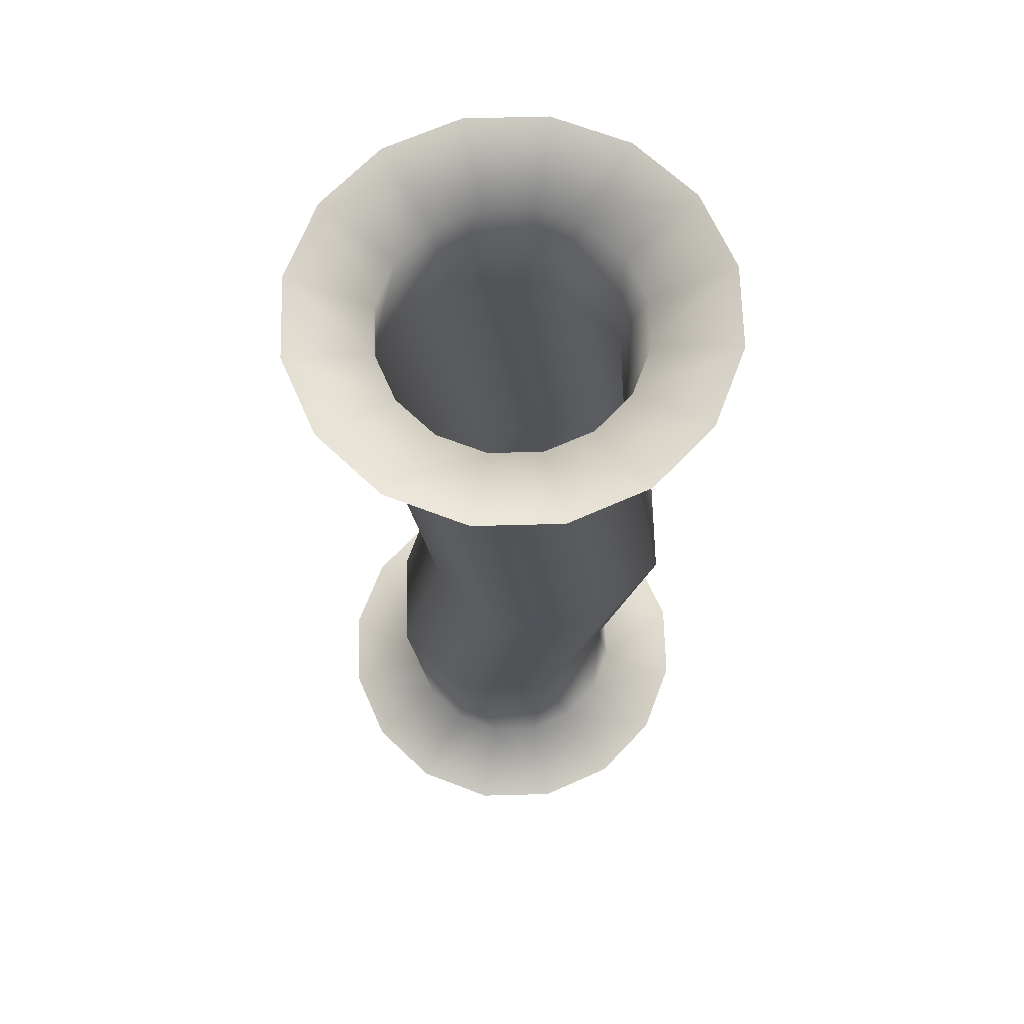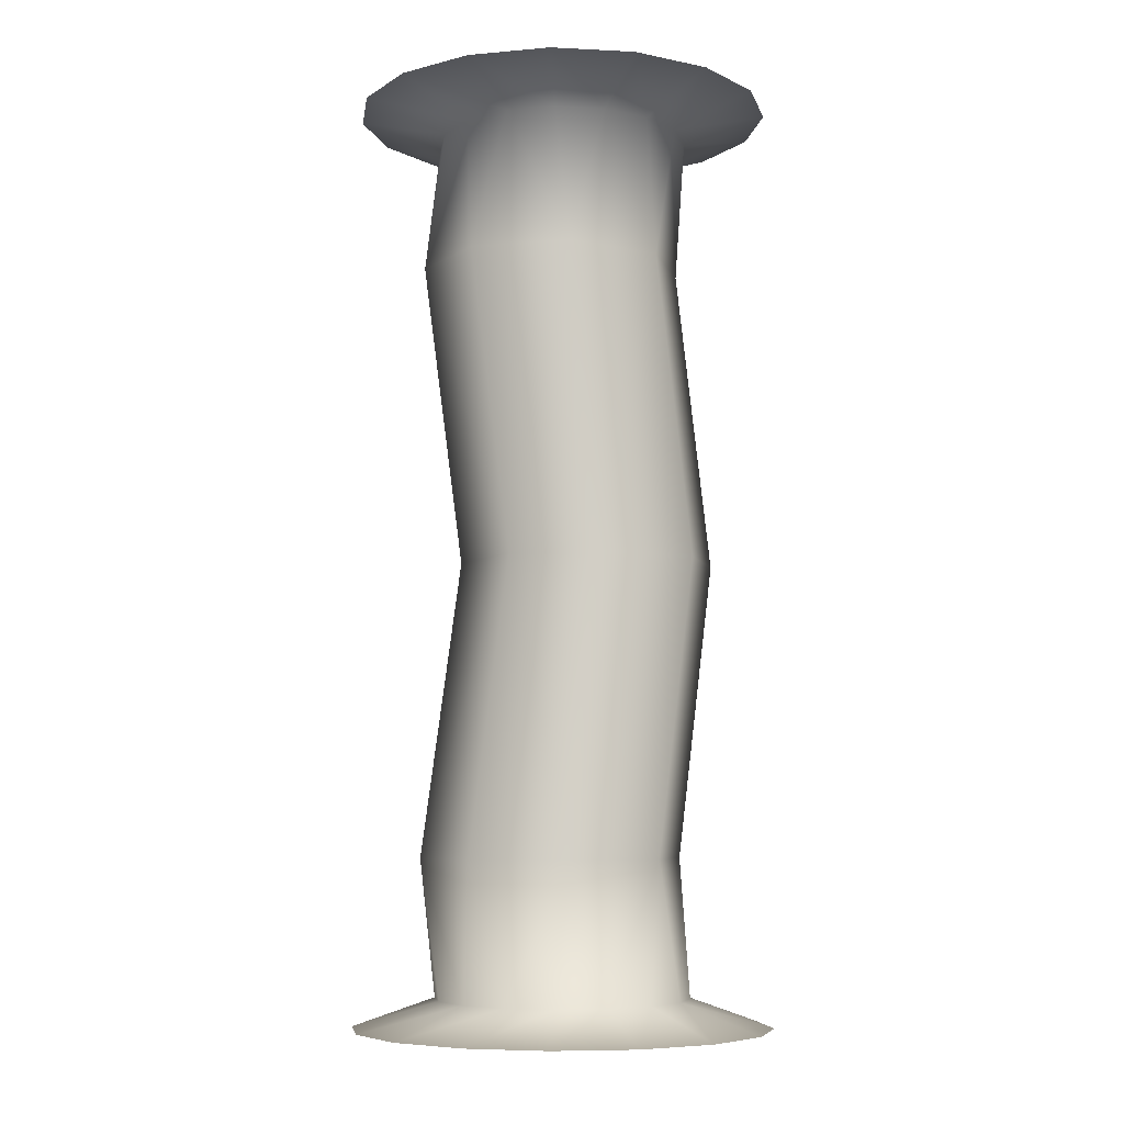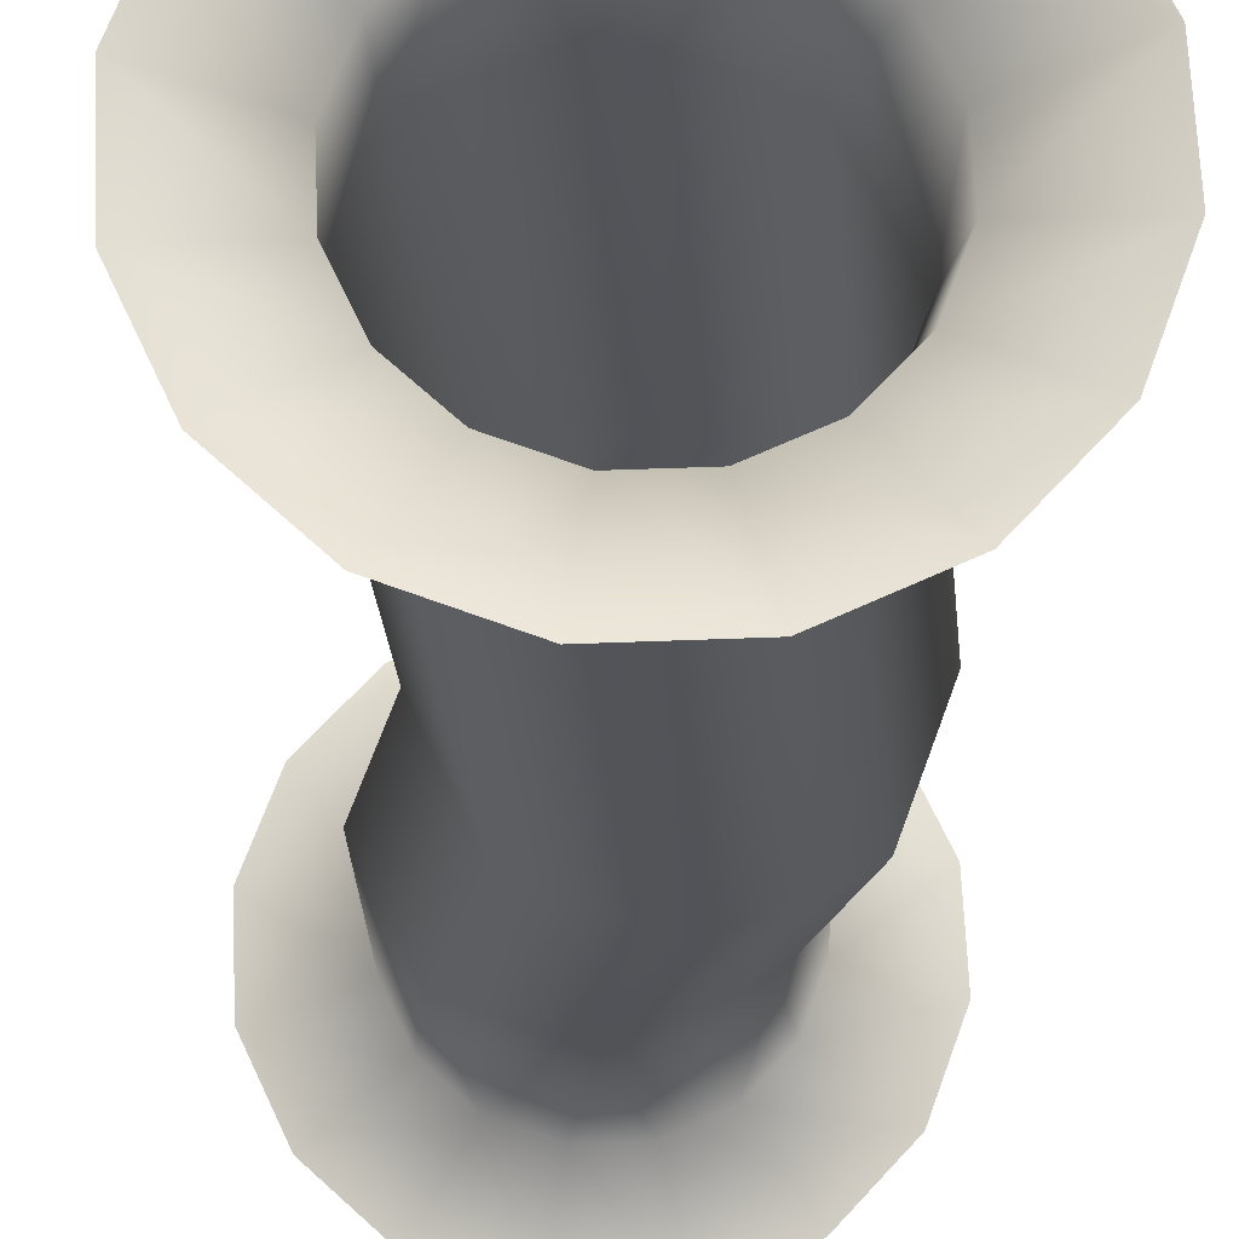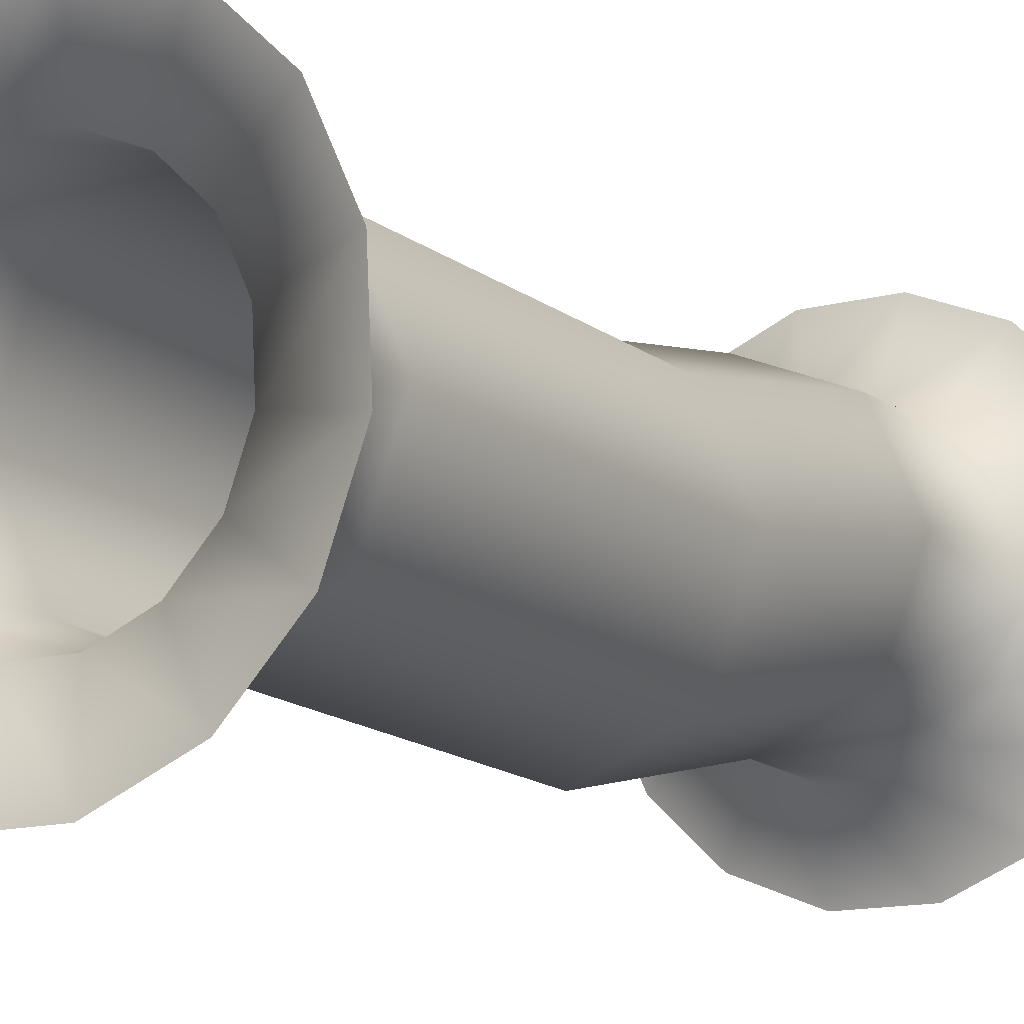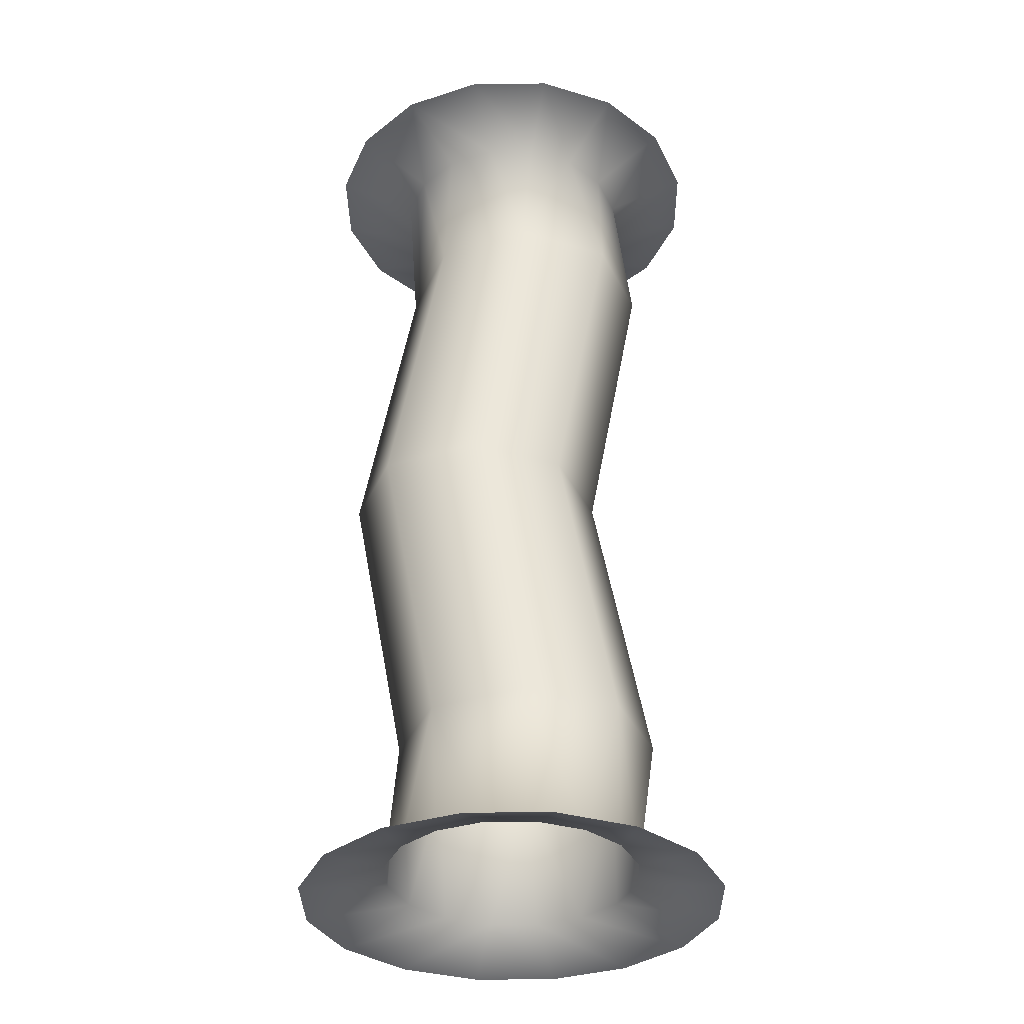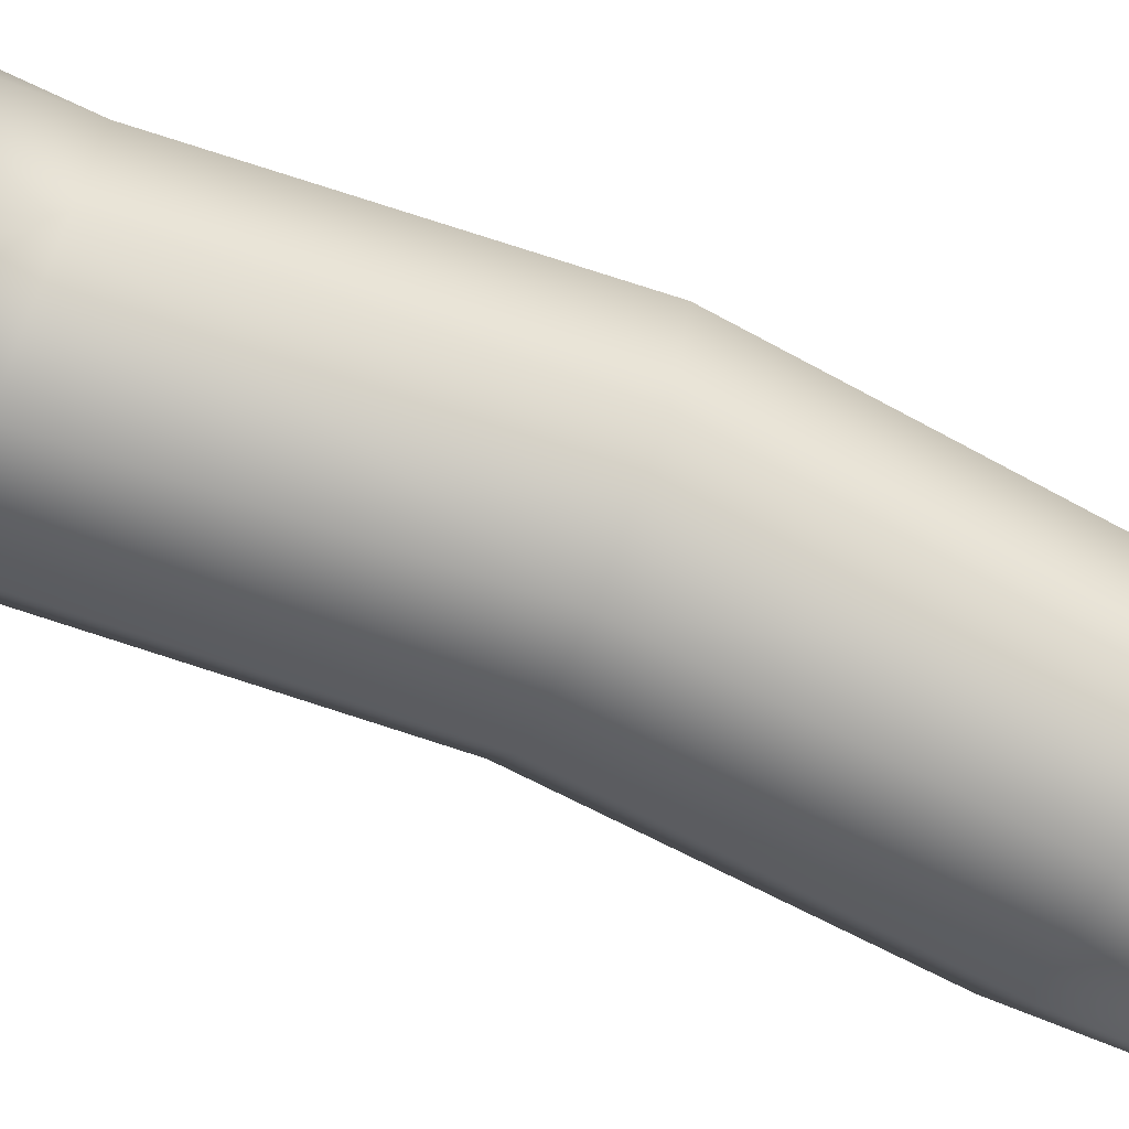
<metadata>
{"format":"obj","ext":"obj","renderer":"f3d","projection":"perspective","resolution":1024,"background":"white","views":[{"elev":67.4,"azim":-21.4,"up":"+Z"},{"elev":-6.9,"azim":-95.6,"up":"+Z"},{"elev":-23.0,"azim":-1.3,"up":"+Y"},{"elev":-8.5,"azim":30.8,"up":"+Y"},{"elev":-34.4,"azim":138.4,"up":"+Z"},{"elev":-70.8,"azim":66.9,"up":"+Y"}]}
</metadata>
<code>
g CableStraight02
v -0.01264 0.01717 -0.07315
v -0.01762 0.01673 -0.05001
v -0.01825 0.01103 -0.07315
v -0.02331 0.0009927 -0.05001
v -0.02108 0.003203 -0.07315
v -0.0207 -0.005108 -0.07315
v -0.01132 0.009901 5.287e-10
v -0.01621 -0.01417 -0.05001
v -0.01717 -0.01264 -0.07315
v -0.01103 -0.01825 -0.07315
v -0.01701 -0.00584 2.796e-09
v -0.0004682 -0.01986 -0.05001
v -0.003204 -0.02108 -0.07315
v 0.005108 -0.0207 -0.07315
v 0.01469 -0.01276 -0.05001
v 0.01264 -0.01717 -0.07315
v 0.01825 -0.01103 -0.07315
v 0.02108 -0.003204 -0.07315
v -0.00991 -0.021 3.328e-09
v -0.02331 0.0009927 0.05001
v -0.01762 0.01673 0.05001
v -0.01825 0.01103 0.07315
v -0.01264 0.01717 0.07315
v -0.02108 0.003204 0.07315
v -0.0207 -0.005108 0.07315
v -0.01621 -0.01417 0.05001
v -0.01717 -0.01264 0.07315
v -0.01103 -0.01825 0.07315
v -0.0004682 -0.01986 0.05001
v -0.003204 -0.02108 0.07315
v 0.005108 -0.0207 0.07315
v 0.01469 -0.01276 0.05001
v 0.01264 -0.01717 0.07315
v 0.01825 -0.01103 0.07315
v 0.02108 -0.003204 0.07315
v 0.005831 -0.02669 1.813e-09
v 0.02038 0.002984 0.05001
v 0.0207 0.005108 0.07315
v 0.01717 0.01264 0.07315
v 0.02099 -0.01959 -8.617e-10
v 0.02668 -0.003849 -3.129e-09
v 0.01328 0.01814 0.05001
v 0.01103 0.01825 0.07315
v 0.003204 0.02108 0.07315
v 0.02038 0.002984 -0.05001
v 0.0207 0.005108 -0.07315
v 0.01717 0.01264 -0.07315
v 0.01958 0.01131 -3.661e-09
v 0.01328 0.01814 -0.05001
v 0.01103 0.01825 -0.07315
v 0.003203 0.02108 -0.07315
v -0.00246 0.02384 0.05001
v -0.005108 0.0207 0.07315
v -0.01264 0.01717 0.07315
v -0.01762 0.01673 0.05001
v -0.01132 0.009901 5.287e-10
v 0.00384 0.017 -2.146e-09
v -0.00246 0.02384 -0.05001
v -0.005108 0.0207 -0.07315
v -0.01762 0.01673 -0.05001
v -0.01264 0.01717 -0.07315
v -0.005282 -0.03476 -0.07799
v -0.01818 -0.03009 -0.07799
v -0.01103 -0.01825 -0.07315
v -0.02831 -0.02084 -0.07799
v -0.003204 -0.02108 -0.07315
v -0.01717 -0.01264 -0.07315
v 0.008421 -0.03413 -0.07799
v -0.03413 -0.008422 -0.07799
v 0.005108 -0.0207 -0.07315
v -0.0207 -0.005108 -0.07315
v 0.02084 -0.02831 -0.07799
v -0.03476 0.005281 -0.07799
v 0.01264 -0.01717 -0.07315
v -0.02108 0.003203 -0.07315
v 0.03009 -0.01818 -0.07799
v -0.03009 0.01818 -0.07799
v 0.01825 -0.01103 -0.07315
v -0.01825 0.01103 -0.07315
v 0.03476 -0.005282 -0.07799
v -0.02084 0.02831 -0.07799
v 0.02108 -0.003204 -0.07315
v -0.01264 0.01717 -0.07315
v 0.03413 0.008421 -0.07799
v -0.008422 0.03413 -0.07799
v 0.0207 0.005108 -0.07315
v -0.005108 0.0207 -0.07315
v 0.005281 0.03476 -0.07799
v 0.003203 0.02108 -0.07315
v 0.01818 0.03009 -0.07799
v 0.01103 0.01825 -0.07315
v 0.02831 0.02084 -0.07799
v 0.01717 0.01264 -0.07315
v 0.03413 0.008421 0.07799
v 0.0207 0.005108 0.07315
v 0.02108 -0.003204 0.07315
v 0.01717 0.01264 0.07315
v 0.03476 -0.005282 0.07799
v 0.02831 0.02084 0.07799
v 0.01825 -0.01103 0.07315
v 0.01103 0.01825 0.07315
v 0.03009 -0.01818 0.07799
v 0.01818 0.03009 0.07799
v 0.01264 -0.01717 0.07315
v 0.003204 0.02108 0.07315
v 0.02084 -0.02831 0.07799
v 0.005281 0.03476 0.07799
v 0.005108 -0.0207 0.07315
v -0.005108 0.0207 0.07315
v 0.008421 -0.03413 0.07799
v -0.008422 0.03413 0.07799
v -0.003204 -0.02108 0.07315
v -0.01264 0.01717 0.07315
v -0.005282 -0.03476 0.07799
v -0.02084 0.02831 0.07799
v -0.01825 0.01103 0.07315
v -0.03009 0.01818 0.07799
v -0.02108 0.003204 0.07315
v -0.03476 0.005281 0.07799
v -0.0207 -0.005108 0.07315
v -0.03413 -0.008421 0.07799
v -0.01717 -0.01264 0.07315
v -0.02831 -0.02084 0.07799
v -0.01103 -0.01825 0.07315
v -0.01818 -0.03009 0.07799
g CableStraight02_0
f 3 2 1
f 4 2 3
f 5 4 3
f 6 4 5
f 7 2 4
f 8 4 6
f 9 8 6
f 10 8 9
f 11 7 4
f 11 4 8
f 12 8 10
f 13 12 10
f 14 12 13
f 15 12 14
f 16 15 14
f 17 15 16
f 15 17 18
f 19 8 12
f 19 11 8
f 11 20 7
f 20 21 7
f 21 20 22
f 21 22 23
f 20 24 22
f 20 25 24
f 26 20 11
f 20 26 25
f 19 26 11
f 26 27 25
f 26 28 27
f 26 29 28
f 29 26 19
f 29 30 28
f 29 31 30
f 29 32 31
f 32 33 31
f 32 34 33
f 35 34 32
f 36 29 19
f 32 29 36
f 36 19 12
f 36 12 15
f 37 35 32
f 37 38 35
f 39 38 37
f 40 32 36
f 40 36 15
f 40 41 32
f 41 40 15
f 41 37 32
f 42 39 37
f 42 43 39
f 44 43 42
f 45 41 15
f 45 15 18
f 46 45 18
f 45 46 47
f 41 48 37
f 48 41 45
f 48 42 37
f 49 45 47
f 49 48 45
f 50 49 47
f 49 50 51
f 52 44 42
f 52 53 44
f 54 53 52
f 55 54 52
f 56 55 52
f 48 57 42
f 57 52 42
f 57 48 49
f 57 56 52
f 58 49 51
f 58 57 49
f 56 57 58
f 59 58 51
f 60 56 58
f 58 59 61
f 60 58 61
f 64 63 62
f 65 63 64
f 66 64 62
f 67 65 64
f 66 62 68
f 69 65 67
f 70 66 68
f 71 69 67
f 70 68 72
f 73 69 71
f 74 70 72
f 75 73 71
f 74 72 76
f 77 73 75
f 78 74 76
f 79 77 75
f 78 76 80
f 81 77 79
f 82 78 80
f 83 81 79
f 82 80 84
f 85 81 83
f 86 82 84
f 87 85 83
f 88 85 87
f 89 88 87
f 90 88 89
f 91 90 89
f 86 84 92
f 92 90 91
f 93 86 92
f 93 92 91
f 96 95 94
f 95 97 94
f 98 96 94
f 97 99 94
f 100 96 98
f 97 101 99
f 102 100 98
f 101 103 99
f 104 100 102
f 101 105 103
f 106 104 102
f 105 107 103
f 108 104 106
f 105 109 107
f 110 108 106
f 109 111 107
f 112 108 110
f 109 113 111
f 114 112 110
f 113 115 111
f 113 116 115
f 116 117 115
f 116 118 117
f 118 119 117
f 118 120 119
f 120 121 119
f 120 122 121
f 122 123 121
f 124 112 114
f 122 124 123
f 125 124 114
f 124 125 123

</code>
